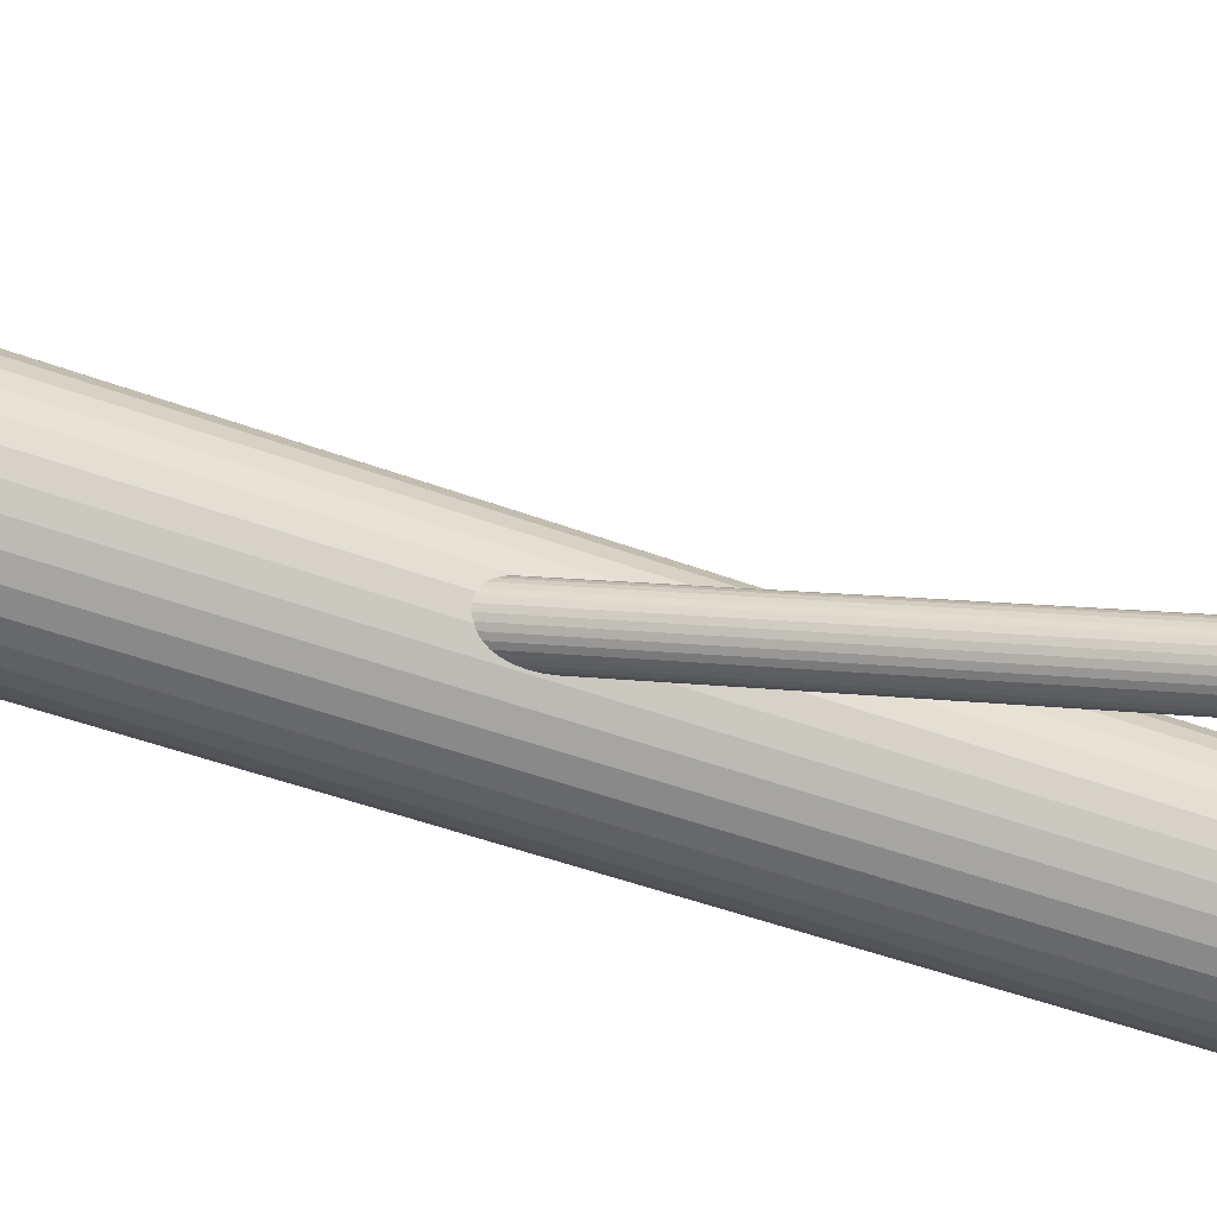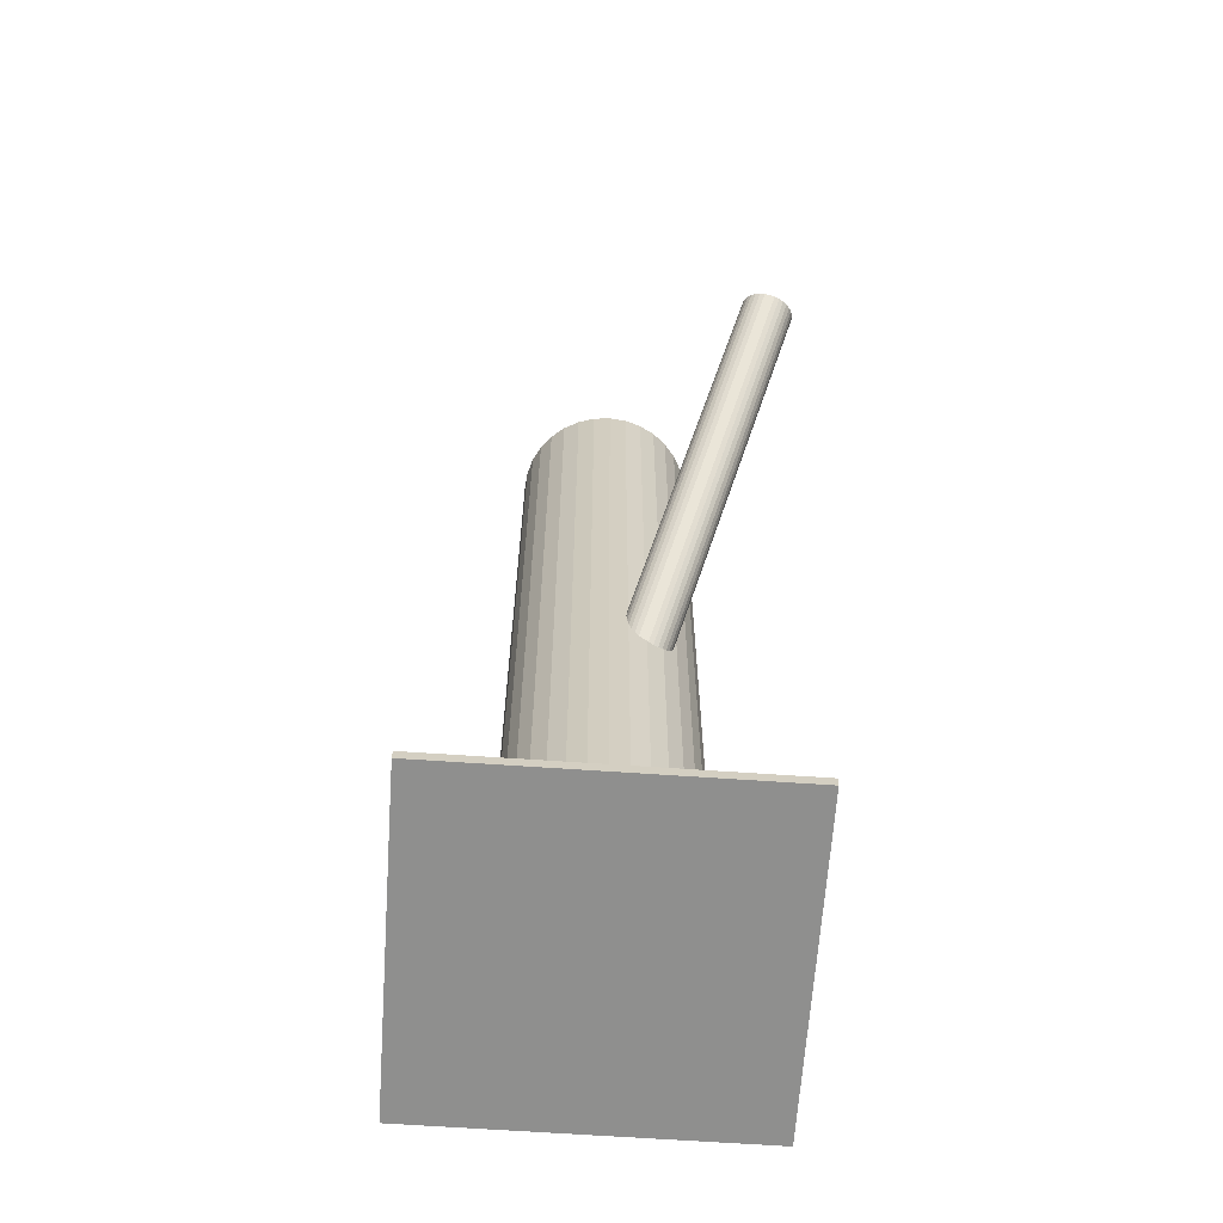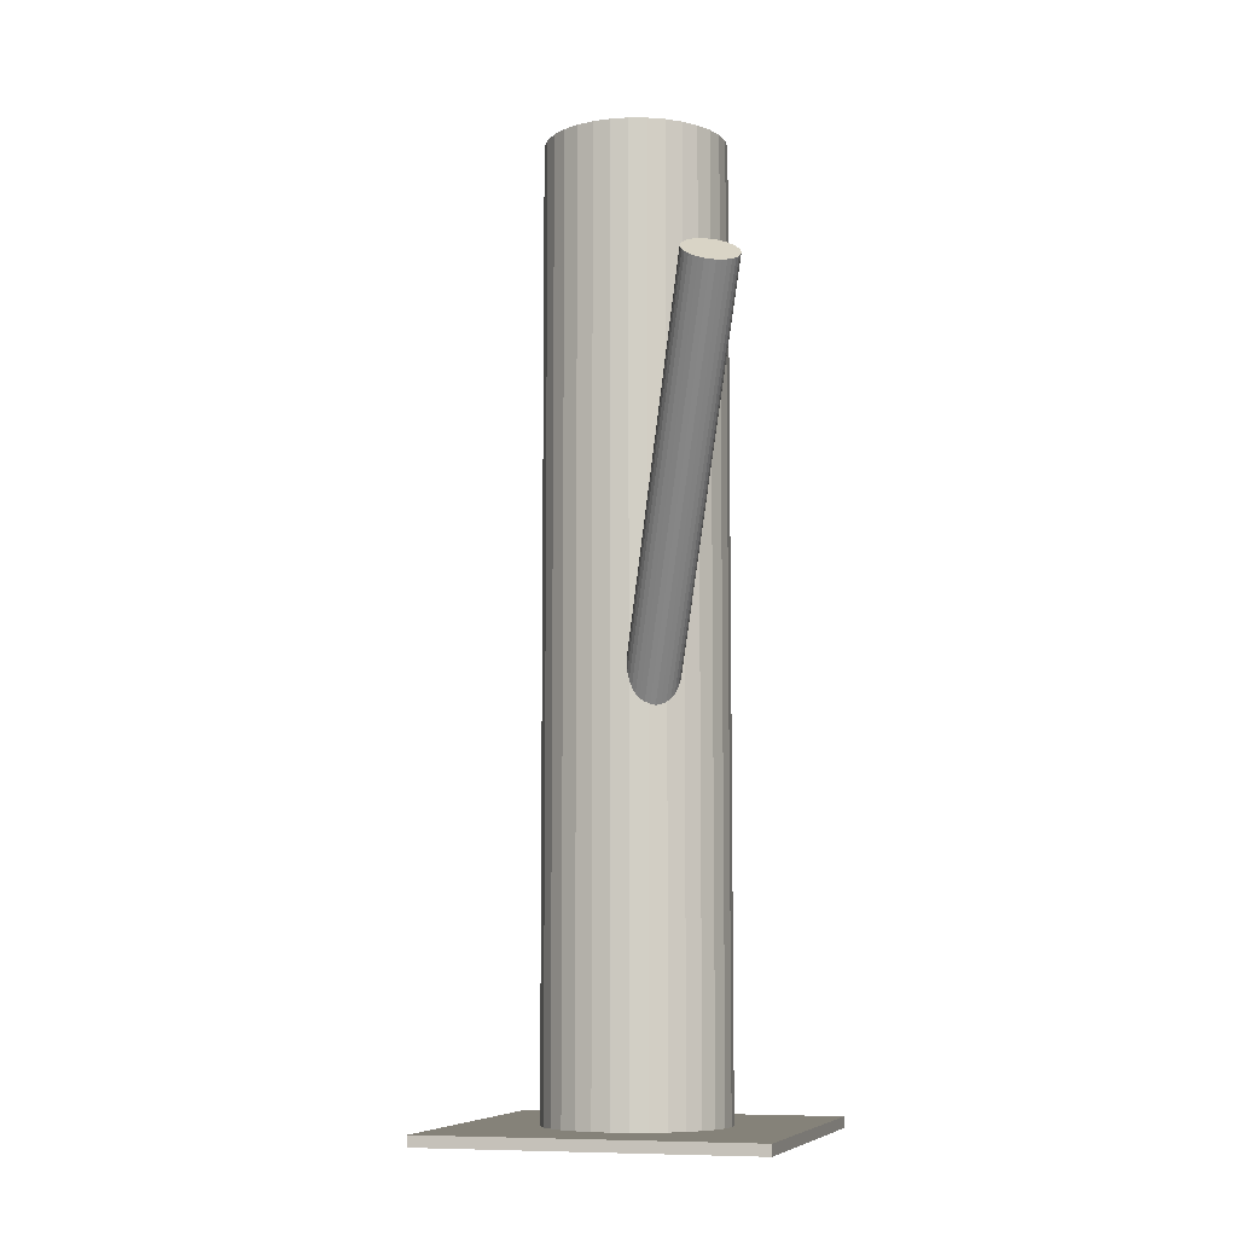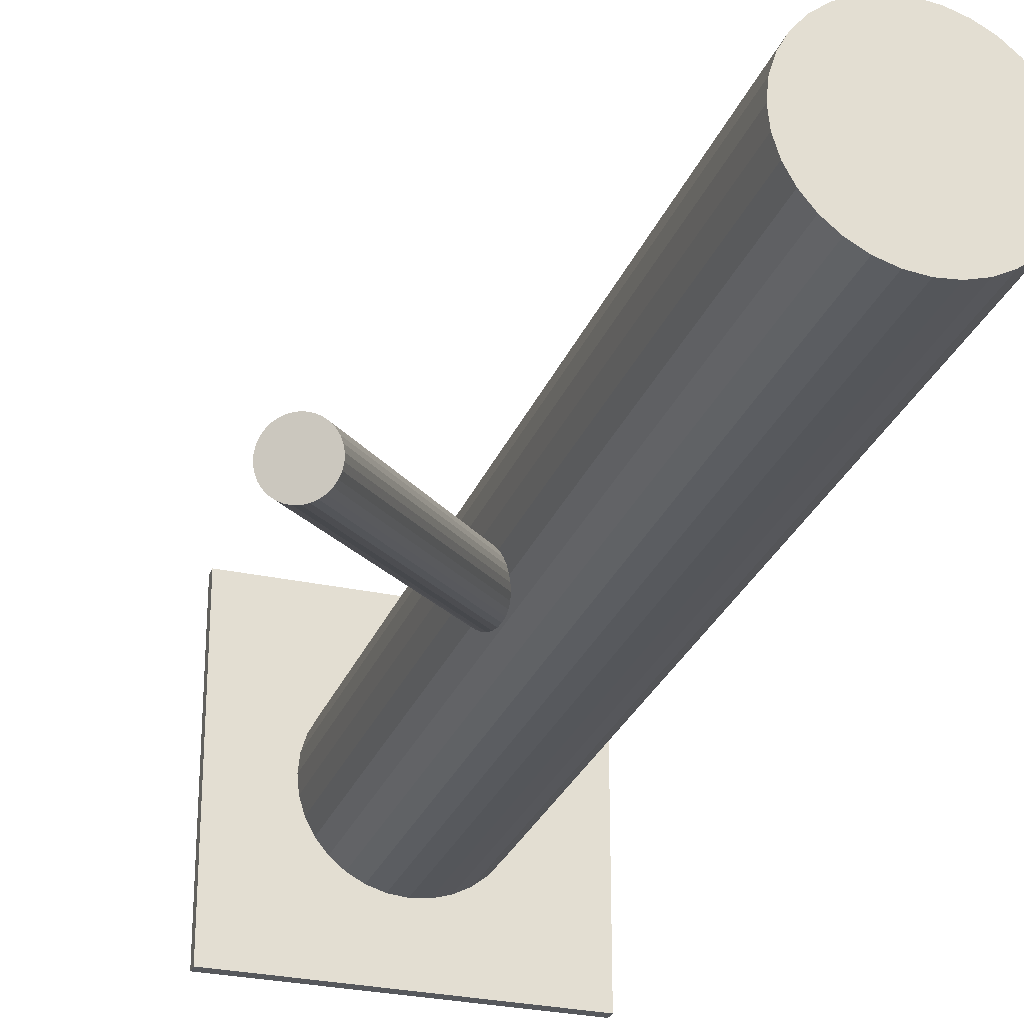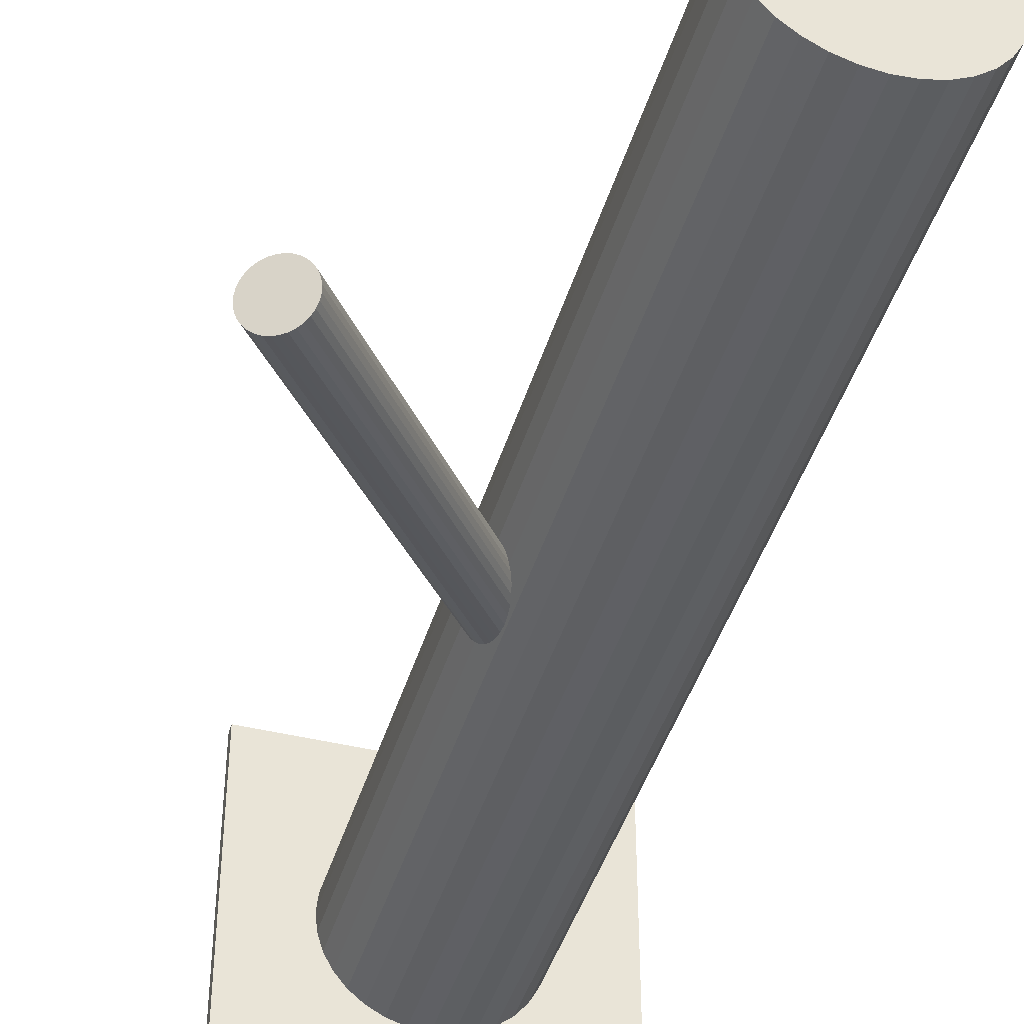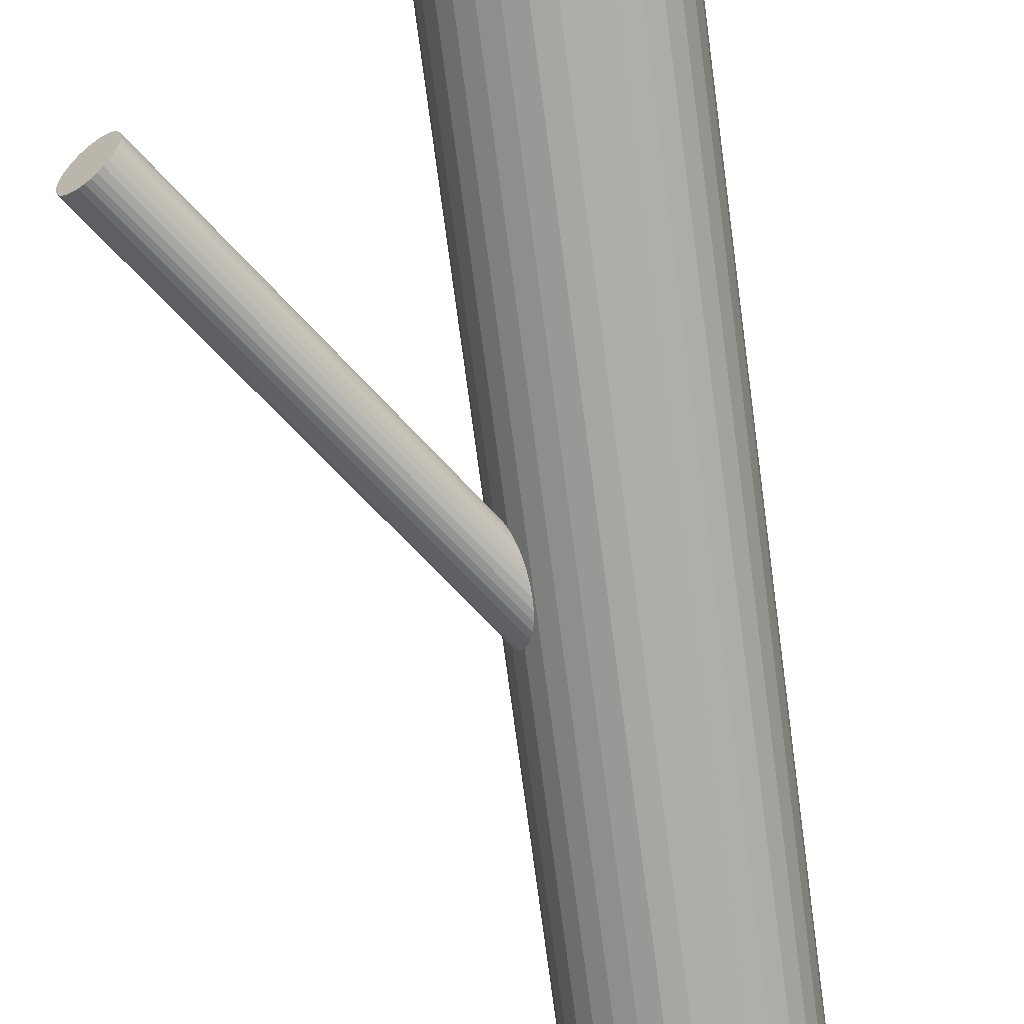
<metadata>
{"format":"obj","ext":"obj","renderer":"f3d","projection":"perspective","resolution":1024,"background":"white","views":[{"elev":-47.2,"azim":-112.9,"up":"+Y"},{"elev":-65.1,"azim":-94.0,"up":"+Z"},{"elev":-8.0,"azim":-73.9,"up":"+Z"},{"elev":-27.8,"azim":-18.5,"up":"+Y"},{"elev":-43.0,"azim":-16.2,"up":"+Y"},{"elev":-75.9,"azim":7.6,"up":"+Y"}]}
</metadata>
<code>
v 0.01653 0.0007189 0.1083
v 0.01653 0.0007189 -0.1083
v 0.01653 -0.01982 0.1083
v 0.01653 -0.01982 -0.1083
v 0.01653 0.02126 0.1083
v 0.01653 0.02126 -0.1083
v 0.02053 -0.01942 0.1083
v 0.02053 -0.01942 -0.1083
v 0.02053 0.02086 0.1083
v 0.02053 0.02086 -0.1083
v 0.0336 -0.01069 0.1083
v 0.0336 -0.01069 -0.1083
v 0.0336 0.01213 0.1083
v 0.0336 0.01213 -0.1083
v -0.004008 0.0007189 0.1083
v -0.004008 0.0007189 -0.1083
v 0.008669 0.01969 0.1083
v 0.008669 0.01969 -0.1083
v 0.008669 -0.01825 0.1083
v 0.008669 -0.01825 -0.1083
v -0.003613 0.004725 0.1083
v -0.003613 0.004725 -0.1083
v -0.003613 -0.003288 0.1083
v -0.003613 -0.003288 -0.1083
v 0.005119 0.01779 0.1083
v 0.005119 0.01779 -0.1083
v 0.005119 -0.01636 0.1083
v 0.005119 -0.01636 -0.1083
v 0.0355 -0.00714 0.1083
v 0.0355 -0.00714 -0.1083
v 0.0355 0.008578 0.1083
v 0.0355 0.008578 -0.1083
v 0.03105 0.01524 0.1083
v 0.03105 0.01524 -0.1083
v 0.03105 -0.0138 0.1083
v 0.03105 -0.0138 -0.1083
v 0.002007 0.01524 0.1083
v 0.002007 0.01524 -0.1083
v 0.002007 -0.0138 0.1083
v 0.002007 -0.0138 -0.1083
v -0.002445 -0.00714 0.1083
v -0.002445 -0.00714 -0.1083
v -0.002445 0.008578 0.1083
v -0.002445 0.008578 -0.1083
v 0.02794 0.01779 0.1083
v 0.02794 0.01779 -0.1083
v 0.02794 -0.01636 0.1083
v 0.02794 -0.01636 -0.1083
v 0.03667 0.004725 0.1083
v 0.03667 0.004725 -0.1083
v 0.03667 -0.003288 0.1083
v 0.03667 -0.003288 -0.1083
v 0.02439 0.01969 0.1083
v 0.02439 0.01969 -0.1083
v 0.02439 -0.01825 0.1083
v 0.02439 -0.01825 -0.1083
v 0.03706 0.0007189 0.1083
v 0.03706 0.0007189 -0.1083
v -0.0005471 -0.01069 0.1083
v -0.0005471 -0.01069 -0.1083
v -0.0005471 0.01213 0.1083
v -0.0005471 0.01213 -0.1083
v 0.01252 -0.01942 0.1083
v 0.01252 -0.01942 -0.1083
v 0.01252 0.02086 0.1083
v 0.01252 0.02086 -0.1083
v 0.01653 0.0007189 -0.03656
v -0.04884 -0.03236 0.06334
v 0.02079 0.002877 -0.03306
v -0.04458 -0.0302 0.06684
v 0.01226 -0.00144 -0.04007
v -0.05311 -0.03451 0.05983
v 0.01569 0.006433 -0.03522
v -0.04968 -0.02664 0.06468
v 0.01242 0.004781 -0.03791
v -0.05295 -0.02829 0.062
v 0.01182 -0.0003661 -0.04
v -0.05355 -0.03344 0.0599
v 0.02019 0.003868 -0.03313
v -0.04518 -0.02921 0.06678
v 0.01193 0.003919 -0.03851
v -0.05344 -0.02916 0.06139
v 0.01667 0.006317 -0.03462
v -0.0487 -0.02676 0.06529
v 0.01149 0.001863 -0.03948
v -0.05388 -0.03121 0.06042
v 0.01859 0.005453 -0.03365
v -0.04678 -0.02762 0.06625
v 0.01921 -0.004572 -0.03656
v -0.04617 -0.03765 0.06334
v 0.01162 0.002934 -0.03904
v -0.05375 -0.03014 0.06086
v 0.01765 0.005986 -0.03409
v -0.04772 -0.02709 0.06582
v 0.01307 0.005487 -0.03725
v -0.0523 -0.02759 0.06265
v 0.01474 0.006329 -0.03588
v -0.05064 -0.02675 0.06402
v 0.01361 -0.0033 -0.0398
v -0.05176 -0.03637 0.0601
v 0.02149 0.0006885 -0.03333
v -0.04388 -0.03239 0.06658
v 0.01156 0.0007493 -0.0398
v -0.05381 -0.03233 0.0601
v 0.01945 0.004738 -0.03333
v -0.04593 -0.02834 0.06658
v 0.01832 -0.004891 -0.03725
v -0.04705 -0.03797 0.06265
v 0.01999 -0.004049 -0.03588
v -0.04539 -0.03712 0.06402
v 0.0154 -0.004549 -0.03904
v -0.04997 -0.03762 0.06086
v 0.02144 -0.001496 -0.03409
v -0.04393 -0.03457 0.06582
v 0.01385 0.00601 -0.03656
v -0.05152 -0.02706 0.06334
v 0.01447 -0.004015 -0.03948
v -0.0509 -0.03709 0.06042
v 0.02156 -0.0004257 -0.03365
v -0.04381 -0.0335 0.06625
v 0.01638 -0.00488 -0.03851
v -0.04899 -0.03795 0.06139
v 0.02112 -0.002481 -0.03462
v -0.04425 -0.03556 0.06529
v 0.01287 -0.00243 -0.04
v -0.05251 -0.03551 0.0599
v 0.02123 0.001804 -0.03313
v -0.04414 -0.03127 0.06678
v 0.02063 -0.003343 -0.03522
v -0.04474 -0.03642 0.06468
v 0.01737 -0.004995 -0.03791
v -0.048 -0.03807 0.062
v -0.02082 -0.03663 -0.1083
v -0.02082 -0.03663 -0.1058
v -0.02082 0.03807 -0.1083
v -0.02082 0.03807 -0.1058
v 0.05388 -0.03663 -0.1083
v 0.05388 -0.03663 -0.1058
v 0.05388 0.03807 -0.1083
v 0.05388 0.03807 -0.1058
f 58 2 50
f 58 50 57
f 57 50 49
f 57 49 1
f 50 2 32
f 50 32 49
f 49 32 31
f 49 31 1
f 32 2 14
f 32 14 31
f 31 14 13
f 31 13 1
f 14 2 34
f 14 34 13
f 13 34 33
f 13 33 1
f 34 2 46
f 34 46 33
f 33 46 45
f 33 45 1
f 46 2 54
f 46 54 45
f 45 54 53
f 45 53 1
f 54 2 10
f 54 10 53
f 53 10 9
f 53 9 1
f 10 2 6
f 10 6 9
f 9 6 5
f 9 5 1
f 6 2 66
f 6 66 5
f 5 66 65
f 5 65 1
f 66 2 18
f 66 18 65
f 65 18 17
f 65 17 1
f 18 2 26
f 18 26 17
f 17 26 25
f 17 25 1
f 26 2 38
f 26 38 25
f 25 38 37
f 25 37 1
f 38 2 62
f 38 62 37
f 37 62 61
f 37 61 1
f 62 2 44
f 62 44 61
f 61 44 43
f 61 43 1
f 44 2 22
f 44 22 43
f 43 22 21
f 43 21 1
f 22 2 16
f 22 16 21
f 21 16 15
f 21 15 1
f 16 2 24
f 16 24 15
f 15 24 23
f 15 23 1
f 24 2 42
f 24 42 23
f 23 42 41
f 23 41 1
f 42 2 60
f 42 60 41
f 41 60 59
f 41 59 1
f 60 2 40
f 60 40 59
f 59 40 39
f 59 39 1
f 40 2 28
f 40 28 39
f 39 28 27
f 39 27 1
f 28 2 20
f 28 20 27
f 27 20 19
f 27 19 1
f 20 2 64
f 20 64 19
f 19 64 63
f 19 63 1
f 64 2 4
f 64 4 63
f 63 4 3
f 63 3 1
f 4 2 8
f 4 8 3
f 3 8 7
f 3 7 1
f 8 2 56
f 8 56 7
f 7 56 55
f 7 55 1
f 56 2 48
f 56 48 55
f 55 48 47
f 55 47 1
f 48 2 36
f 48 36 47
f 47 36 35
f 47 35 1
f 36 2 12
f 36 12 35
f 35 12 11
f 35 11 1
f 12 2 30
f 12 30 11
f 11 30 29
f 11 29 1
f 30 2 52
f 30 52 29
f 29 52 51
f 29 51 1
f 52 2 58
f 52 58 51
f 51 58 57
f 51 57 1
f 89 67 109
f 89 109 90
f 90 109 110
f 90 110 68
f 109 67 129
f 109 129 110
f 110 129 130
f 110 130 68
f 129 67 123
f 129 123 130
f 130 123 124
f 130 124 68
f 123 67 113
f 123 113 124
f 124 113 114
f 124 114 68
f 113 67 119
f 113 119 114
f 114 119 120
f 114 120 68
f 119 67 101
f 119 101 120
f 120 101 102
f 120 102 68
f 101 67 127
f 101 127 102
f 102 127 128
f 102 128 68
f 127 67 69
f 127 69 128
f 128 69 70
f 128 70 68
f 69 67 79
f 69 79 70
f 70 79 80
f 70 80 68
f 79 67 105
f 79 105 80
f 80 105 106
f 80 106 68
f 105 67 87
f 105 87 106
f 106 87 88
f 106 88 68
f 87 67 93
f 87 93 88
f 88 93 94
f 88 94 68
f 93 67 83
f 93 83 94
f 94 83 84
f 94 84 68
f 83 67 73
f 83 73 84
f 84 73 74
f 84 74 68
f 73 67 97
f 73 97 74
f 74 97 98
f 74 98 68
f 97 67 115
f 97 115 98
f 98 115 116
f 98 116 68
f 115 67 95
f 115 95 116
f 116 95 96
f 116 96 68
f 95 67 75
f 95 75 96
f 96 75 76
f 96 76 68
f 75 67 81
f 75 81 76
f 76 81 82
f 76 82 68
f 81 67 91
f 81 91 82
f 82 91 92
f 82 92 68
f 91 67 85
f 91 85 92
f 92 85 86
f 92 86 68
f 85 67 103
f 85 103 86
f 86 103 104
f 86 104 68
f 103 67 77
f 103 77 104
f 104 77 78
f 104 78 68
f 77 67 71
f 77 71 78
f 78 71 72
f 78 72 68
f 71 67 125
f 71 125 72
f 72 125 126
f 72 126 68
f 125 67 99
f 125 99 126
f 126 99 100
f 126 100 68
f 99 67 117
f 99 117 100
f 100 117 118
f 100 118 68
f 117 67 111
f 117 111 118
f 118 111 112
f 118 112 68
f 111 67 121
f 111 121 112
f 112 121 122
f 112 122 68
f 121 67 131
f 121 131 122
f 122 131 132
f 122 132 68
f 131 67 107
f 131 107 132
f 132 107 108
f 132 108 68
f 107 67 89
f 107 89 108
f 108 89 90
f 108 90 68
f 134 136 133
f 137 134 133
f 133 136 135
f 135 137 133
f 134 140 136
f 138 134 137
f 138 140 134
f 136 140 135
f 139 137 135
f 135 140 139
f 139 138 137
f 140 138 139

</code>
